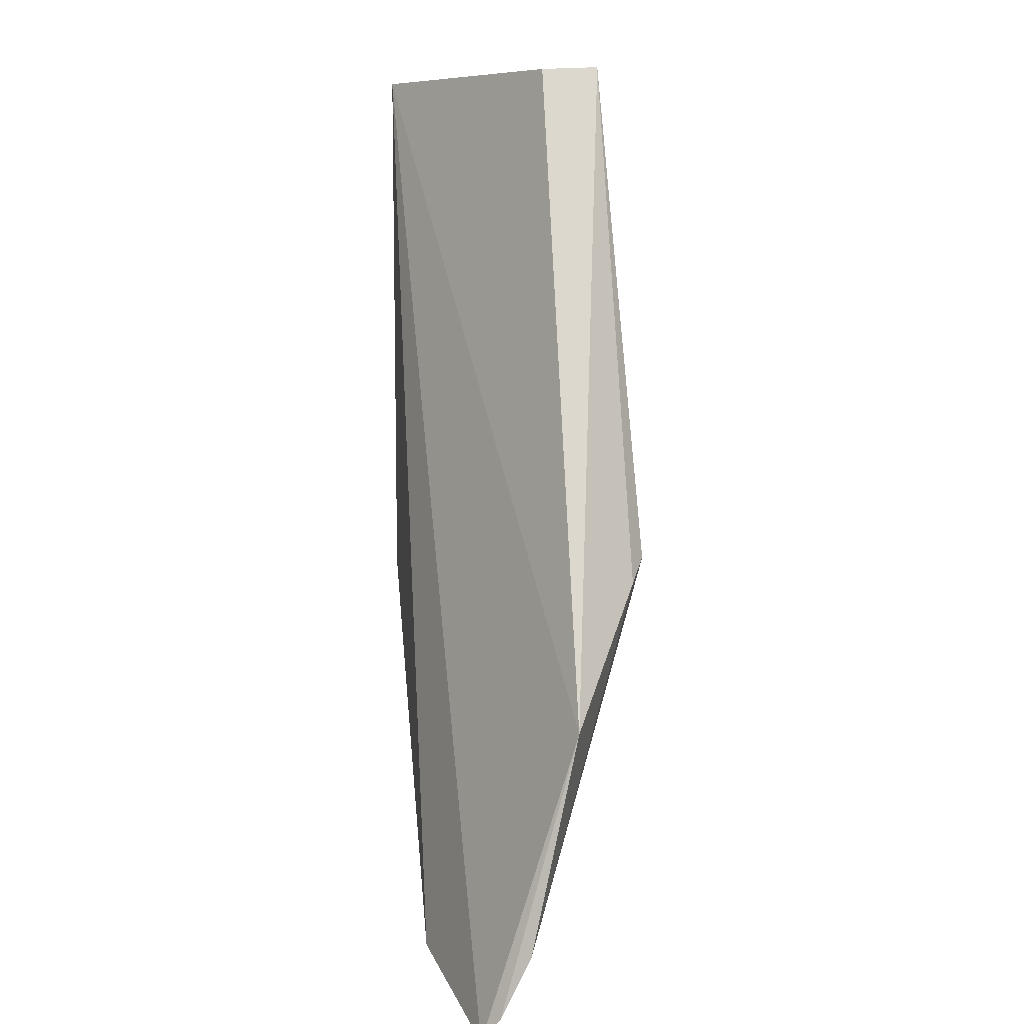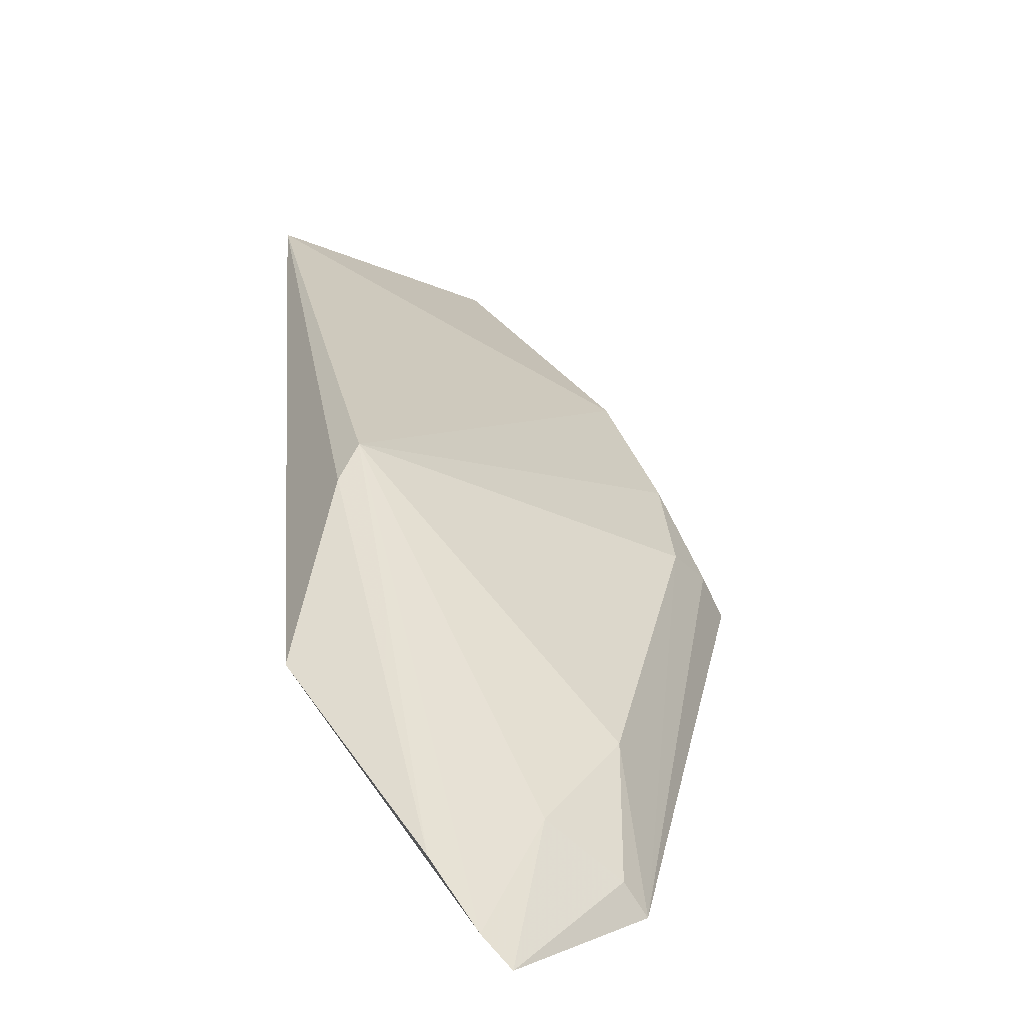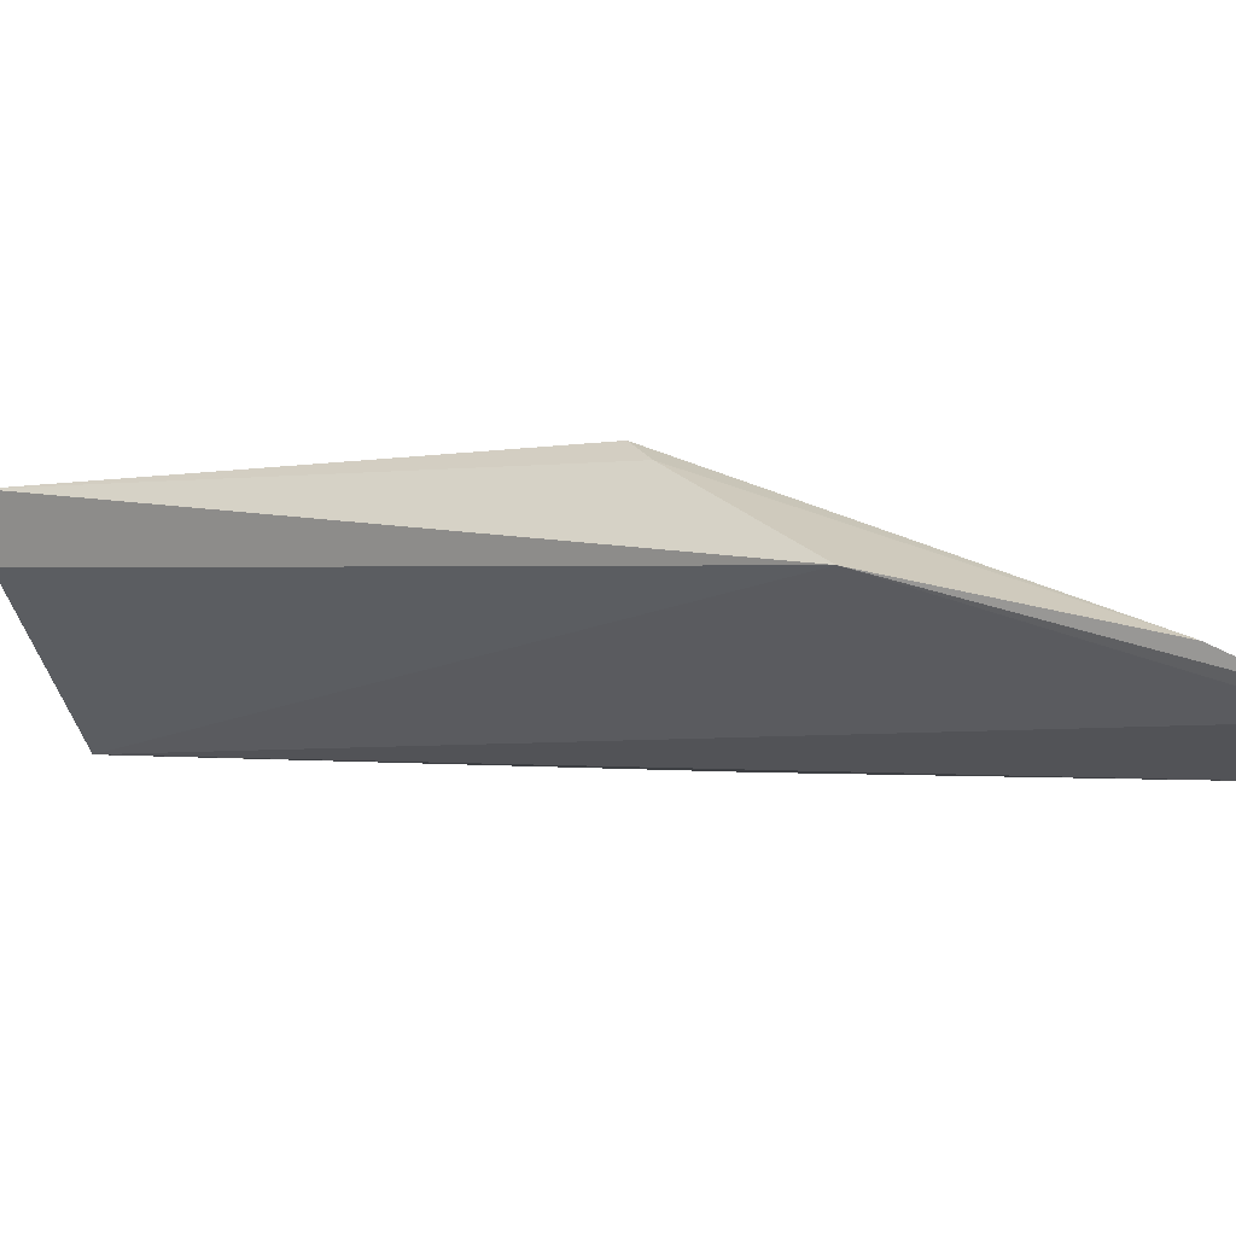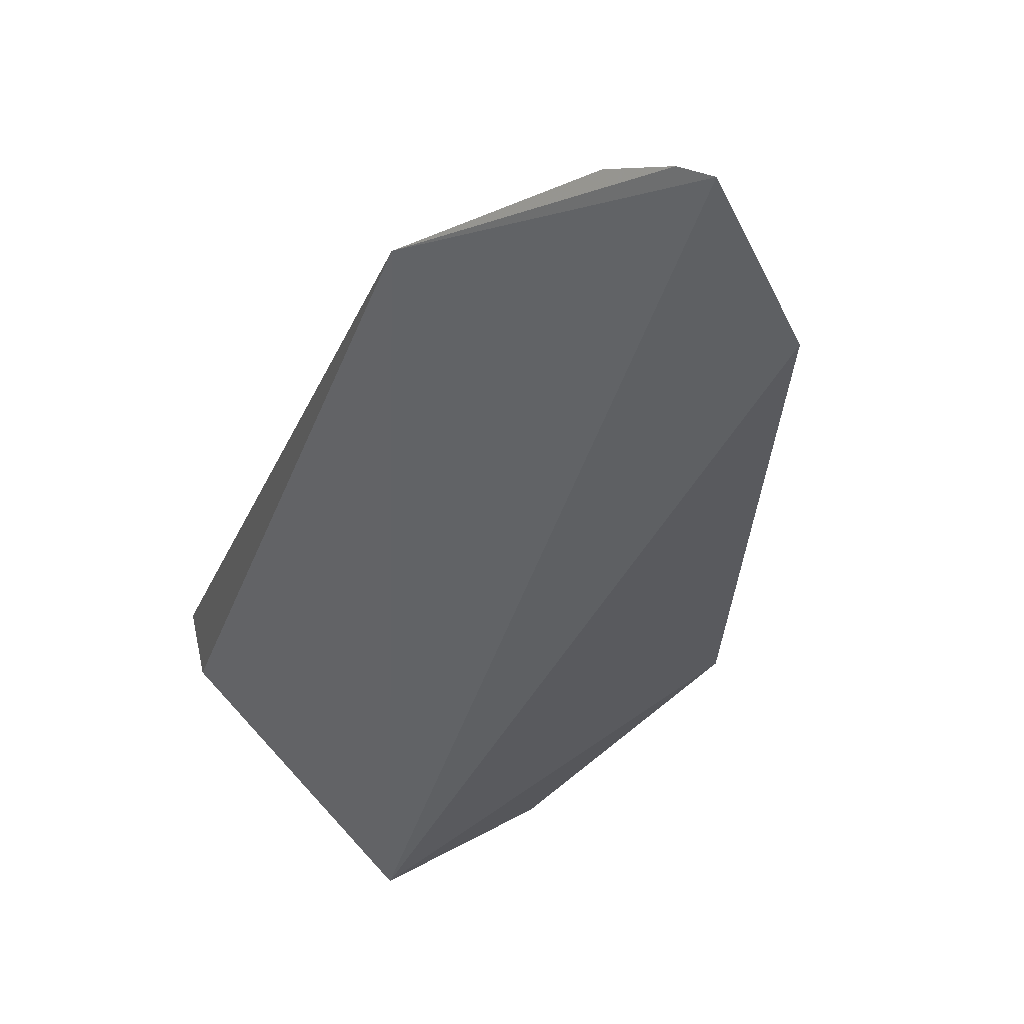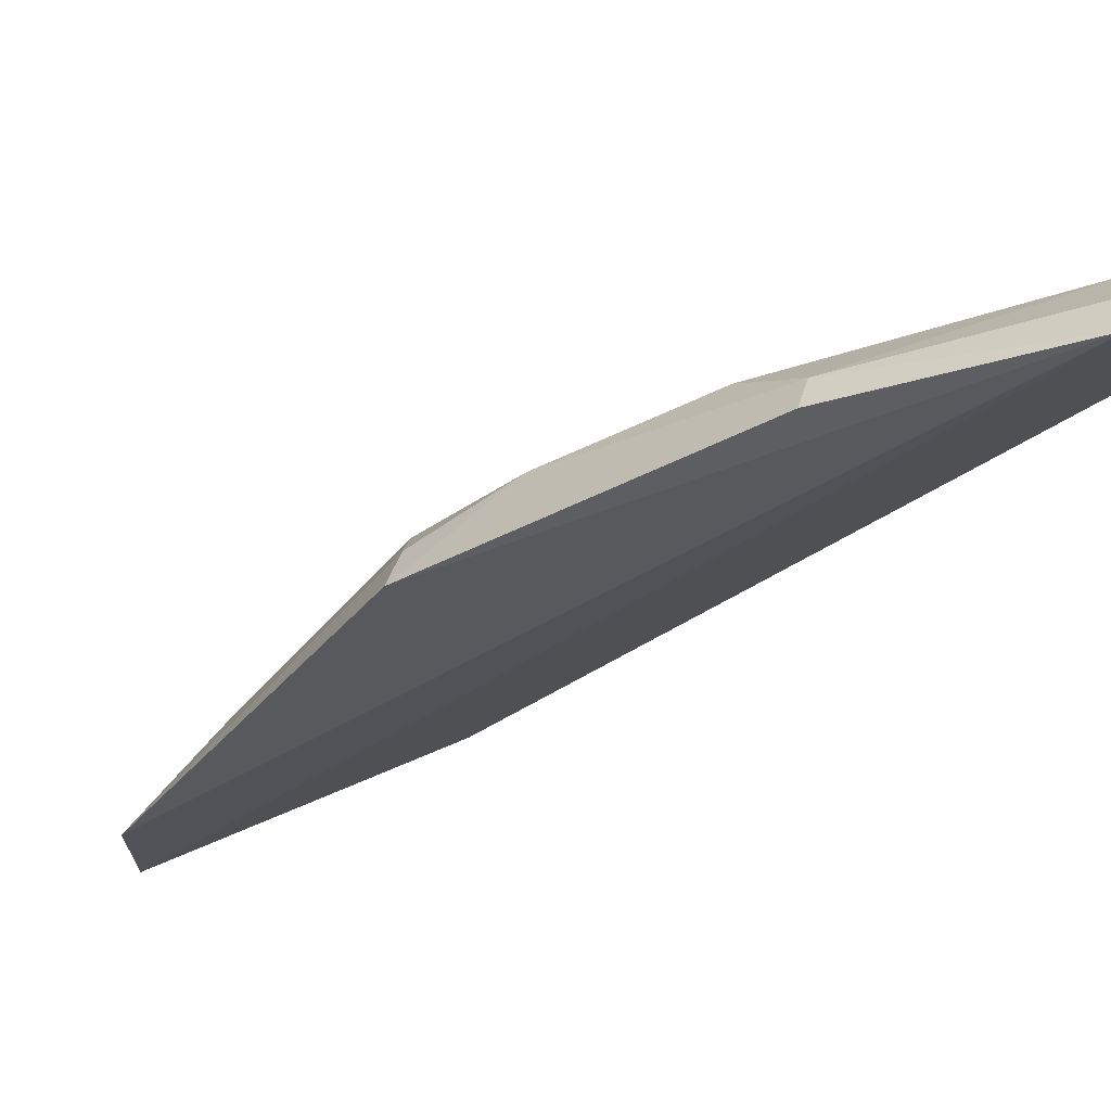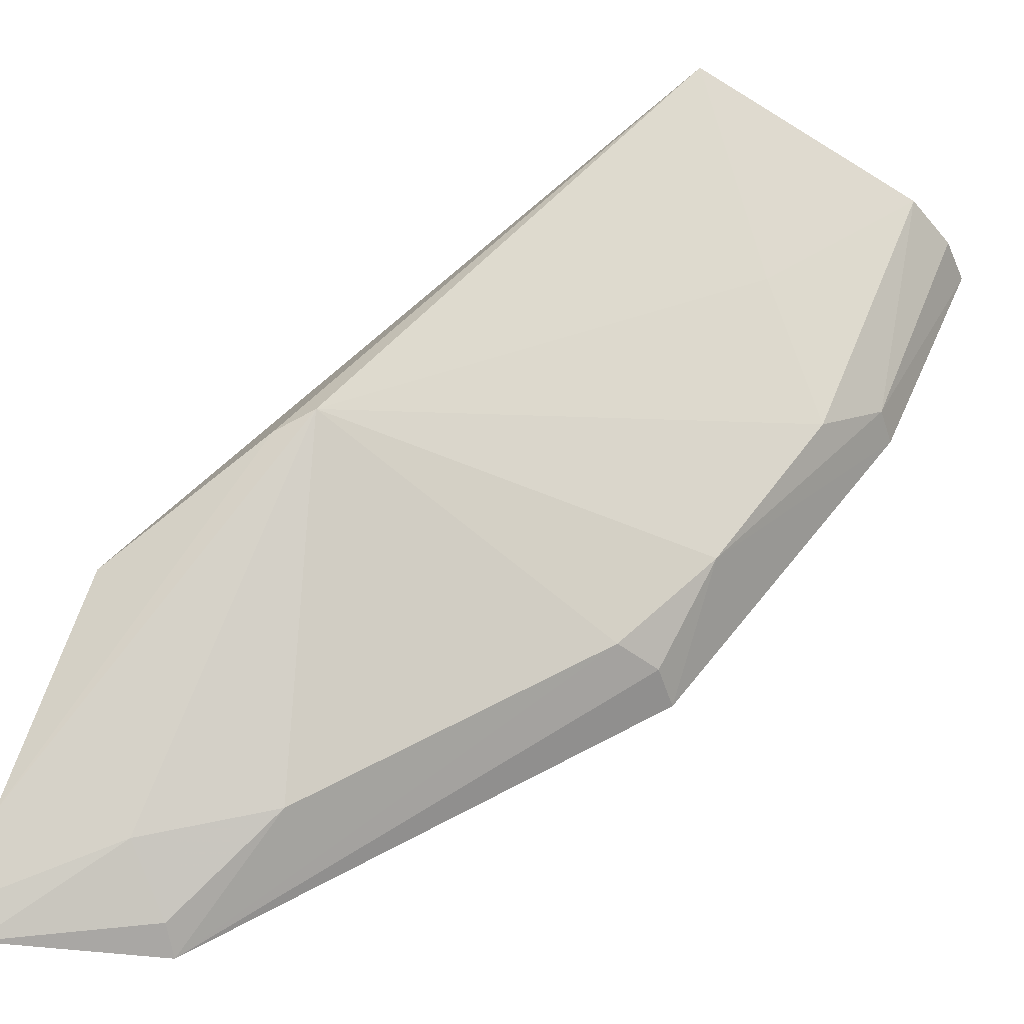
<metadata>
{"format":"obj","ext":"obj","renderer":"f3d","projection":"perspective","resolution":1024,"background":"white","views":[{"elev":8.0,"azim":82.0,"up":"+Z"},{"elev":25.5,"azim":147.9,"up":"+Y"},{"elev":-1.8,"azim":97.3,"up":"+Y"},{"elev":-31.2,"azim":134.1,"up":"+Y"},{"elev":-31.8,"azim":-73.4,"up":"+Y"},{"elev":51.9,"azim":-163.4,"up":"+Y"}]}
</metadata>
<code>
v -0.0287 0.02188 0.04633
v -0.01662 0.01921 0.02365
v -0.02172 0.02234 0.02874
v -0.01689 0.01592 0.01298
v -0.03824 0.01493 0.04625
v -0.0164 0.01757 0.01606
v -0.02063 0.02179 0.028
v -0.02926 0.01987 0.04629
v -0.03535 0.01737 0.03654
v -0.01655 0.01654 0.01389
v -0.03756 0.01638 0.04634
v -0.03255 0.01927 0.0403
v -0.03137 0.01706 0.02689
v -0.02388 0.01694 0.01887
v -0.03691 0.01606 0.03871
v -0.03621 0.01797 0.04633
v -0.03341 0.01714 0.03071
v -0.02014 0.01704 0.01667
v -0.03316 0.01455 0.02688
v -0.0328 0.01948 0.04634
v -0.02157 0.01549 0.01523
v -0.02196 0.01457 0.01469
v -0.03737 0.01493 0.03852
v -0.03261 0.01589 0.02714
f 5 4 2
f 7 1 2
f 7 3 1
f 7 6 3
f 7 2 6
f 8 5 2
f 8 2 1
f 10 6 2
f 10 2 4
f 10 3 6
f 11 5 8
f 12 1 3
f 12 3 9
f 14 13 3
f 15 5 11
f 16 1 12
f 16 12 9
f 16 15 11
f 16 9 15
f 17 9 3
f 17 3 13
f 17 15 9
f 18 10 4
f 18 14 3
f 18 3 10
f 20 16 11
f 20 1 16
f 20 11 8
f 20 8 1
f 21 18 4
f 21 14 18
f 22 4 5
f 22 5 19
f 22 21 4
f 22 13 14
f 22 14 21
f 23 19 5
f 23 5 15
f 23 15 17
f 23 17 19
f 24 19 17
f 24 17 13
f 24 22 19
f 24 13 22

</code>
